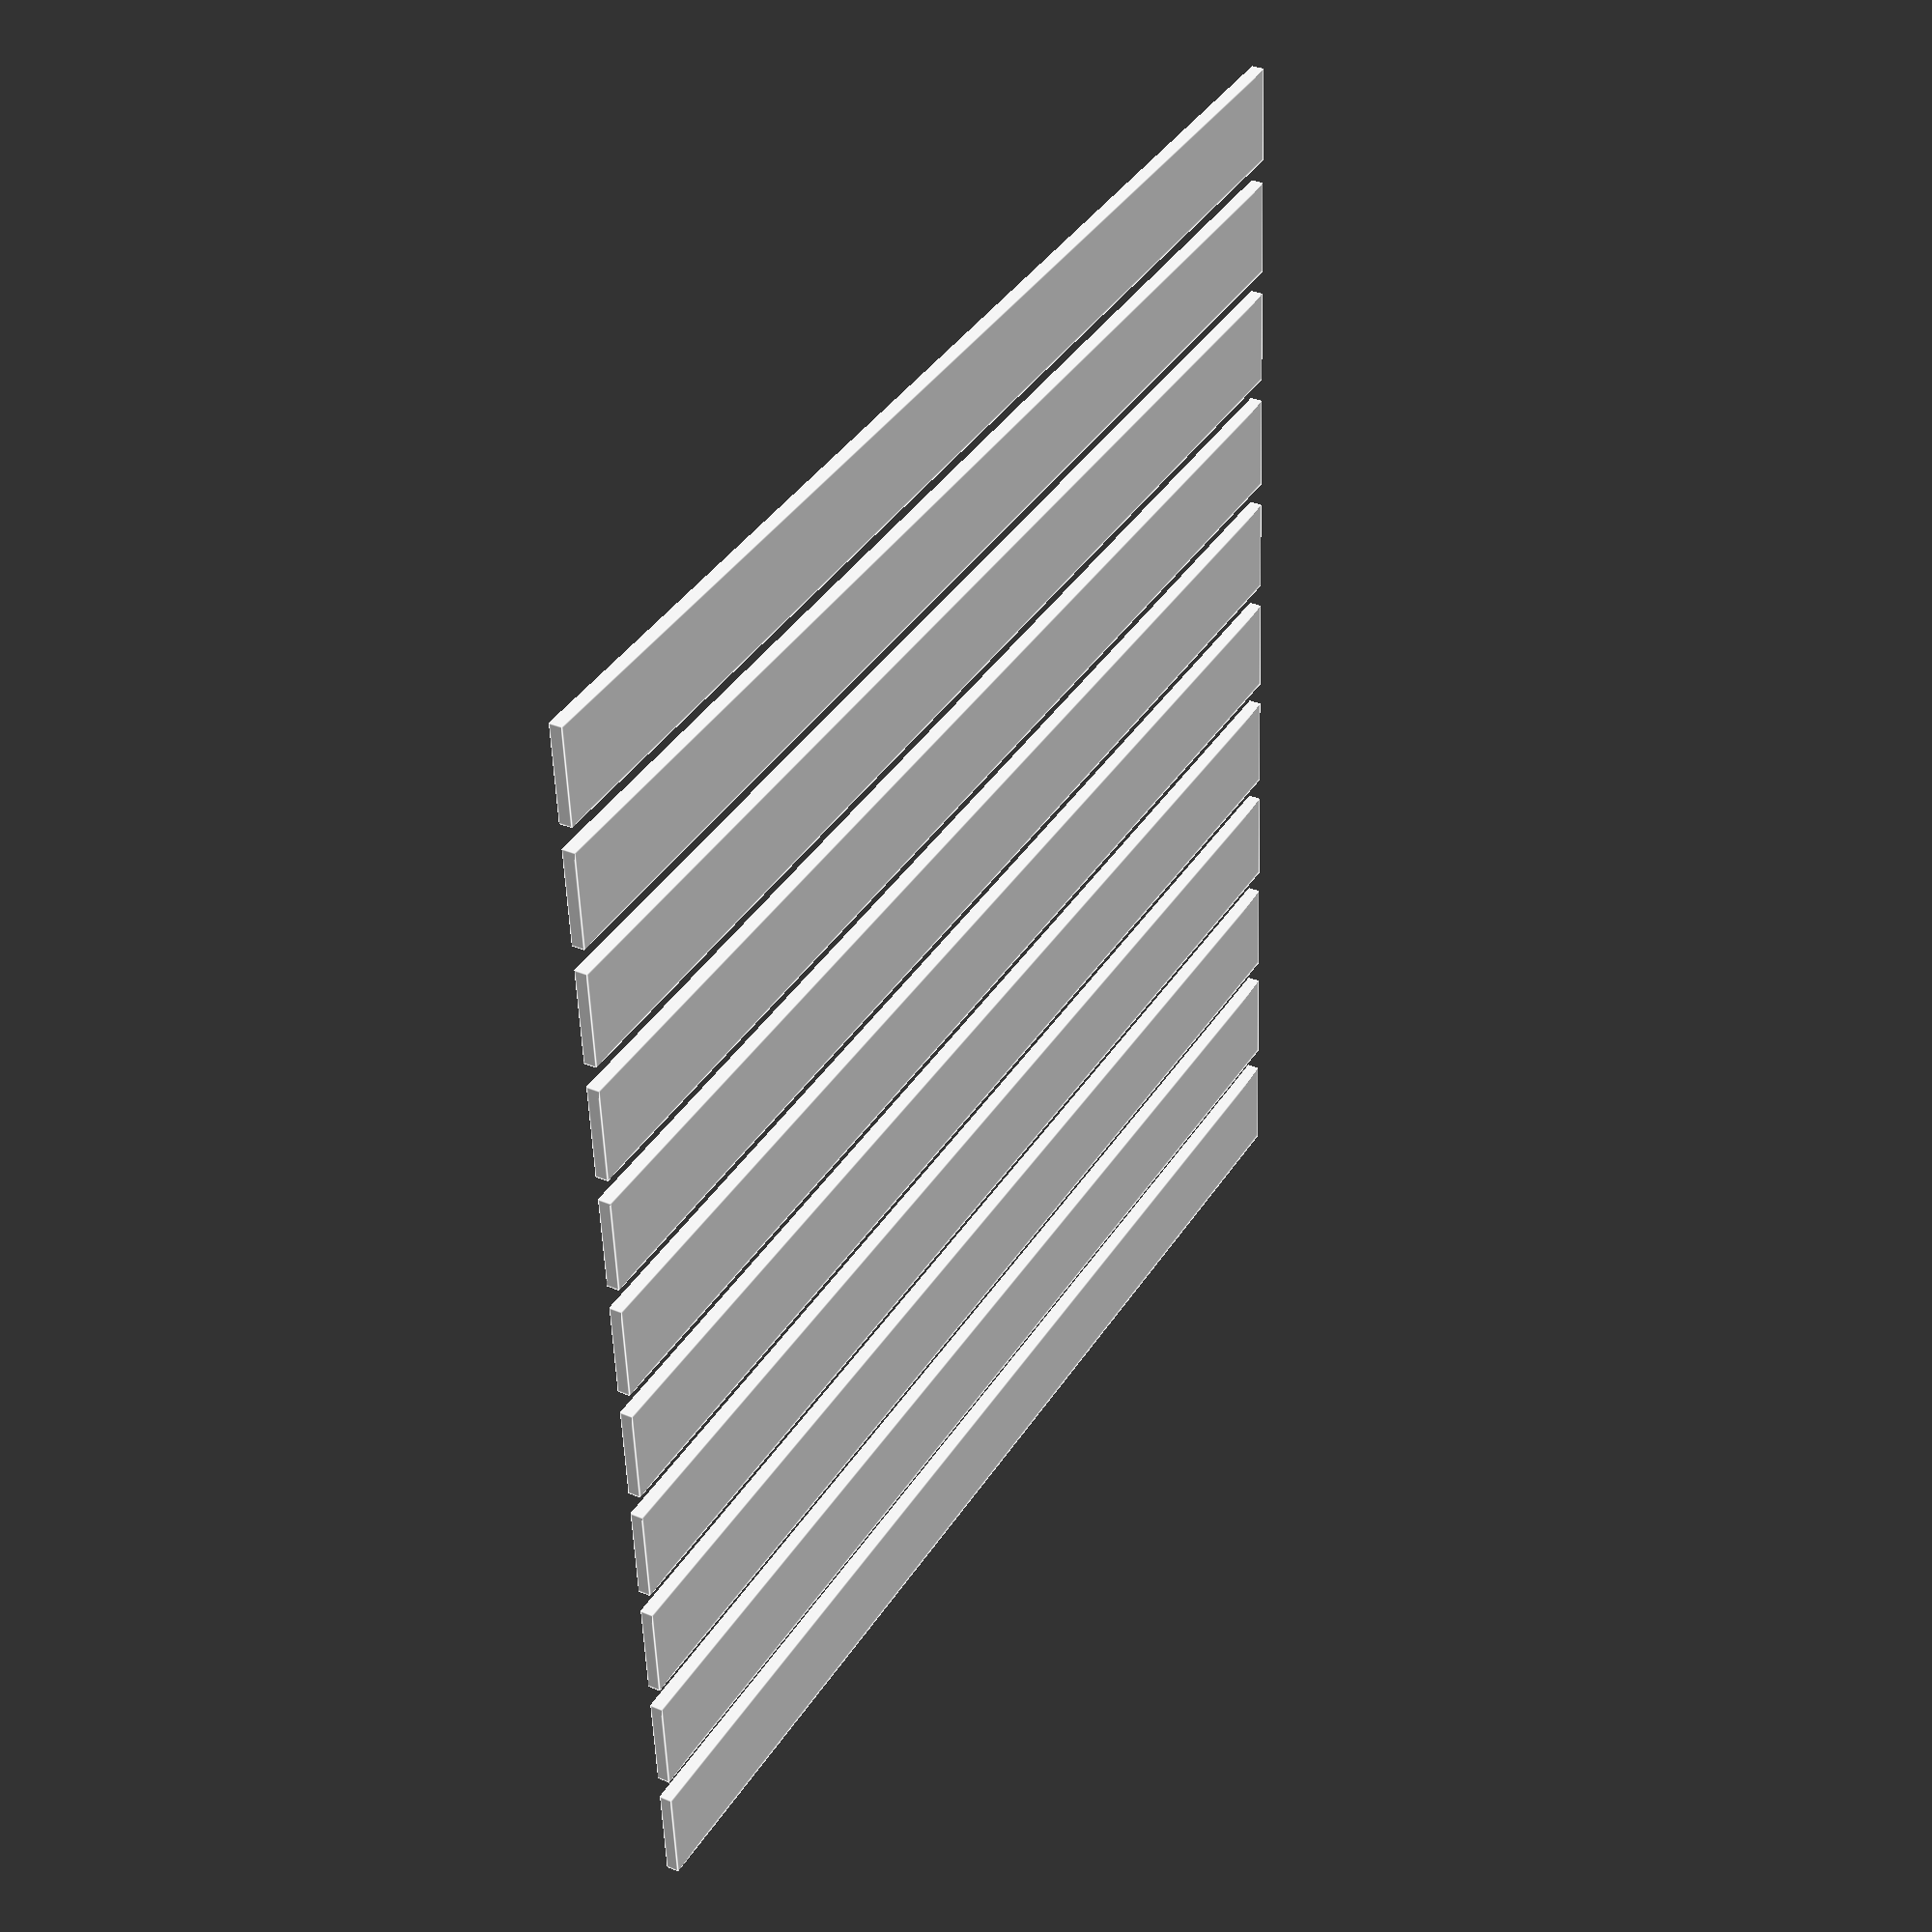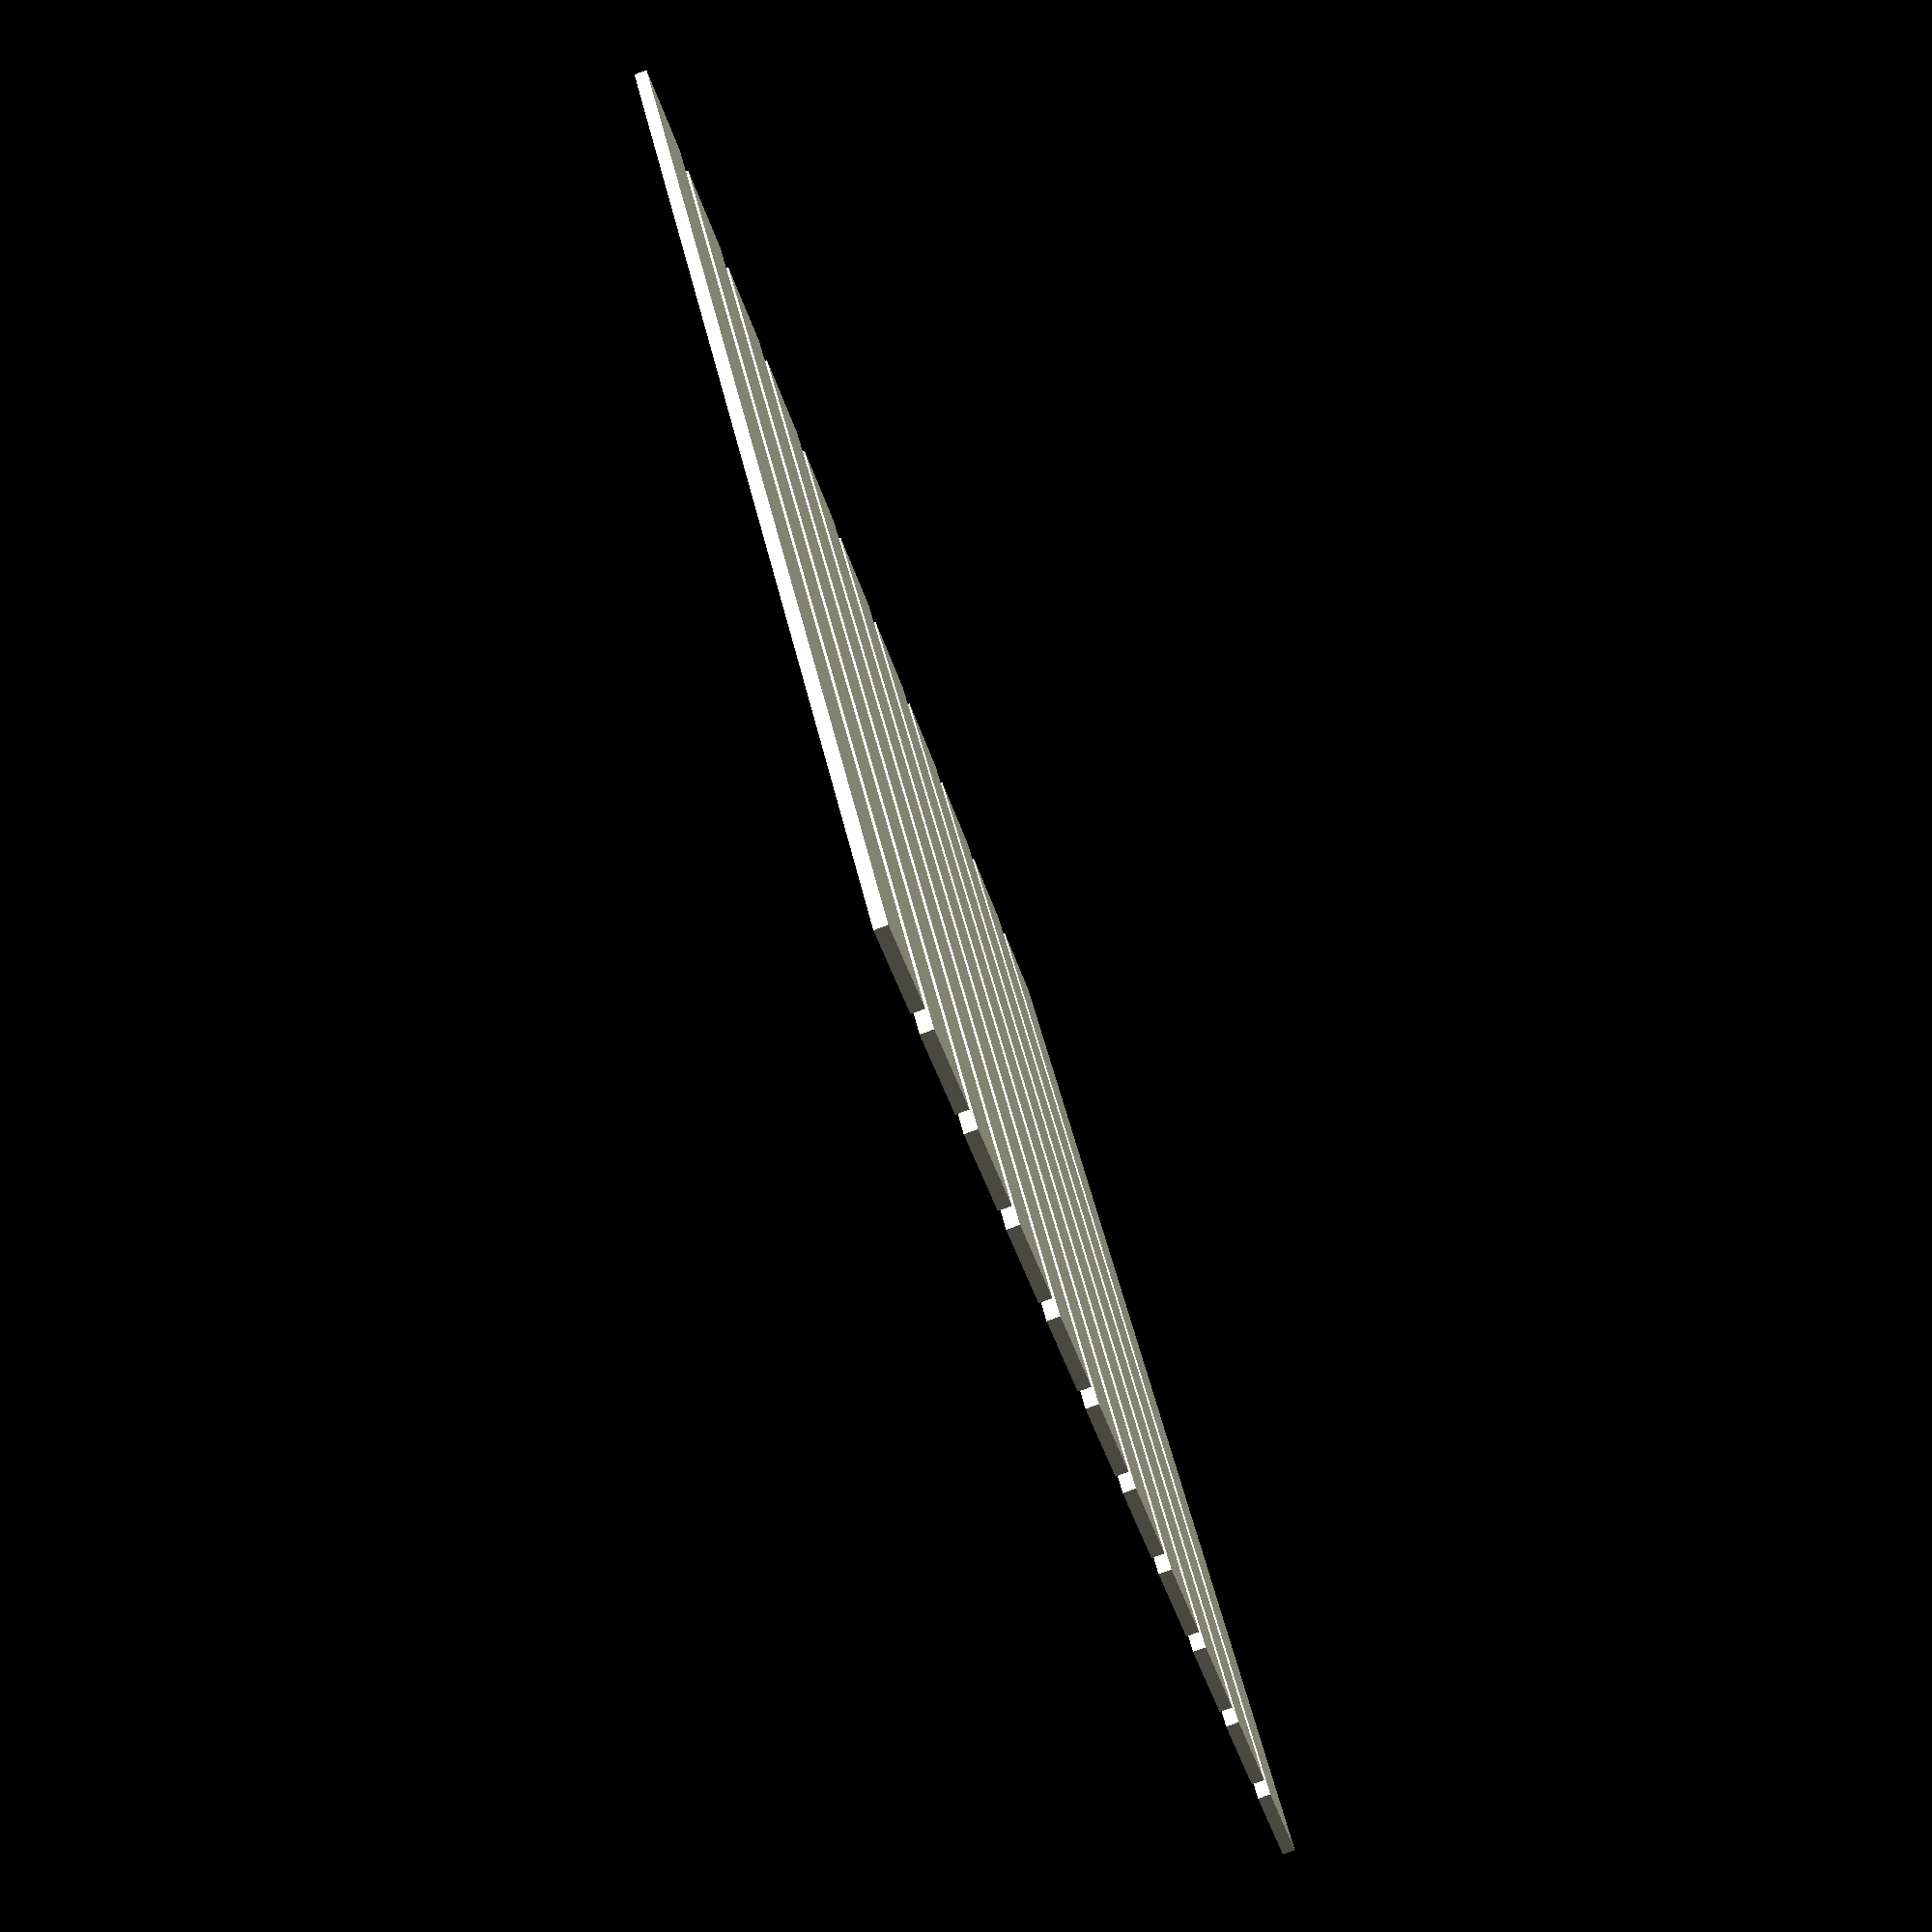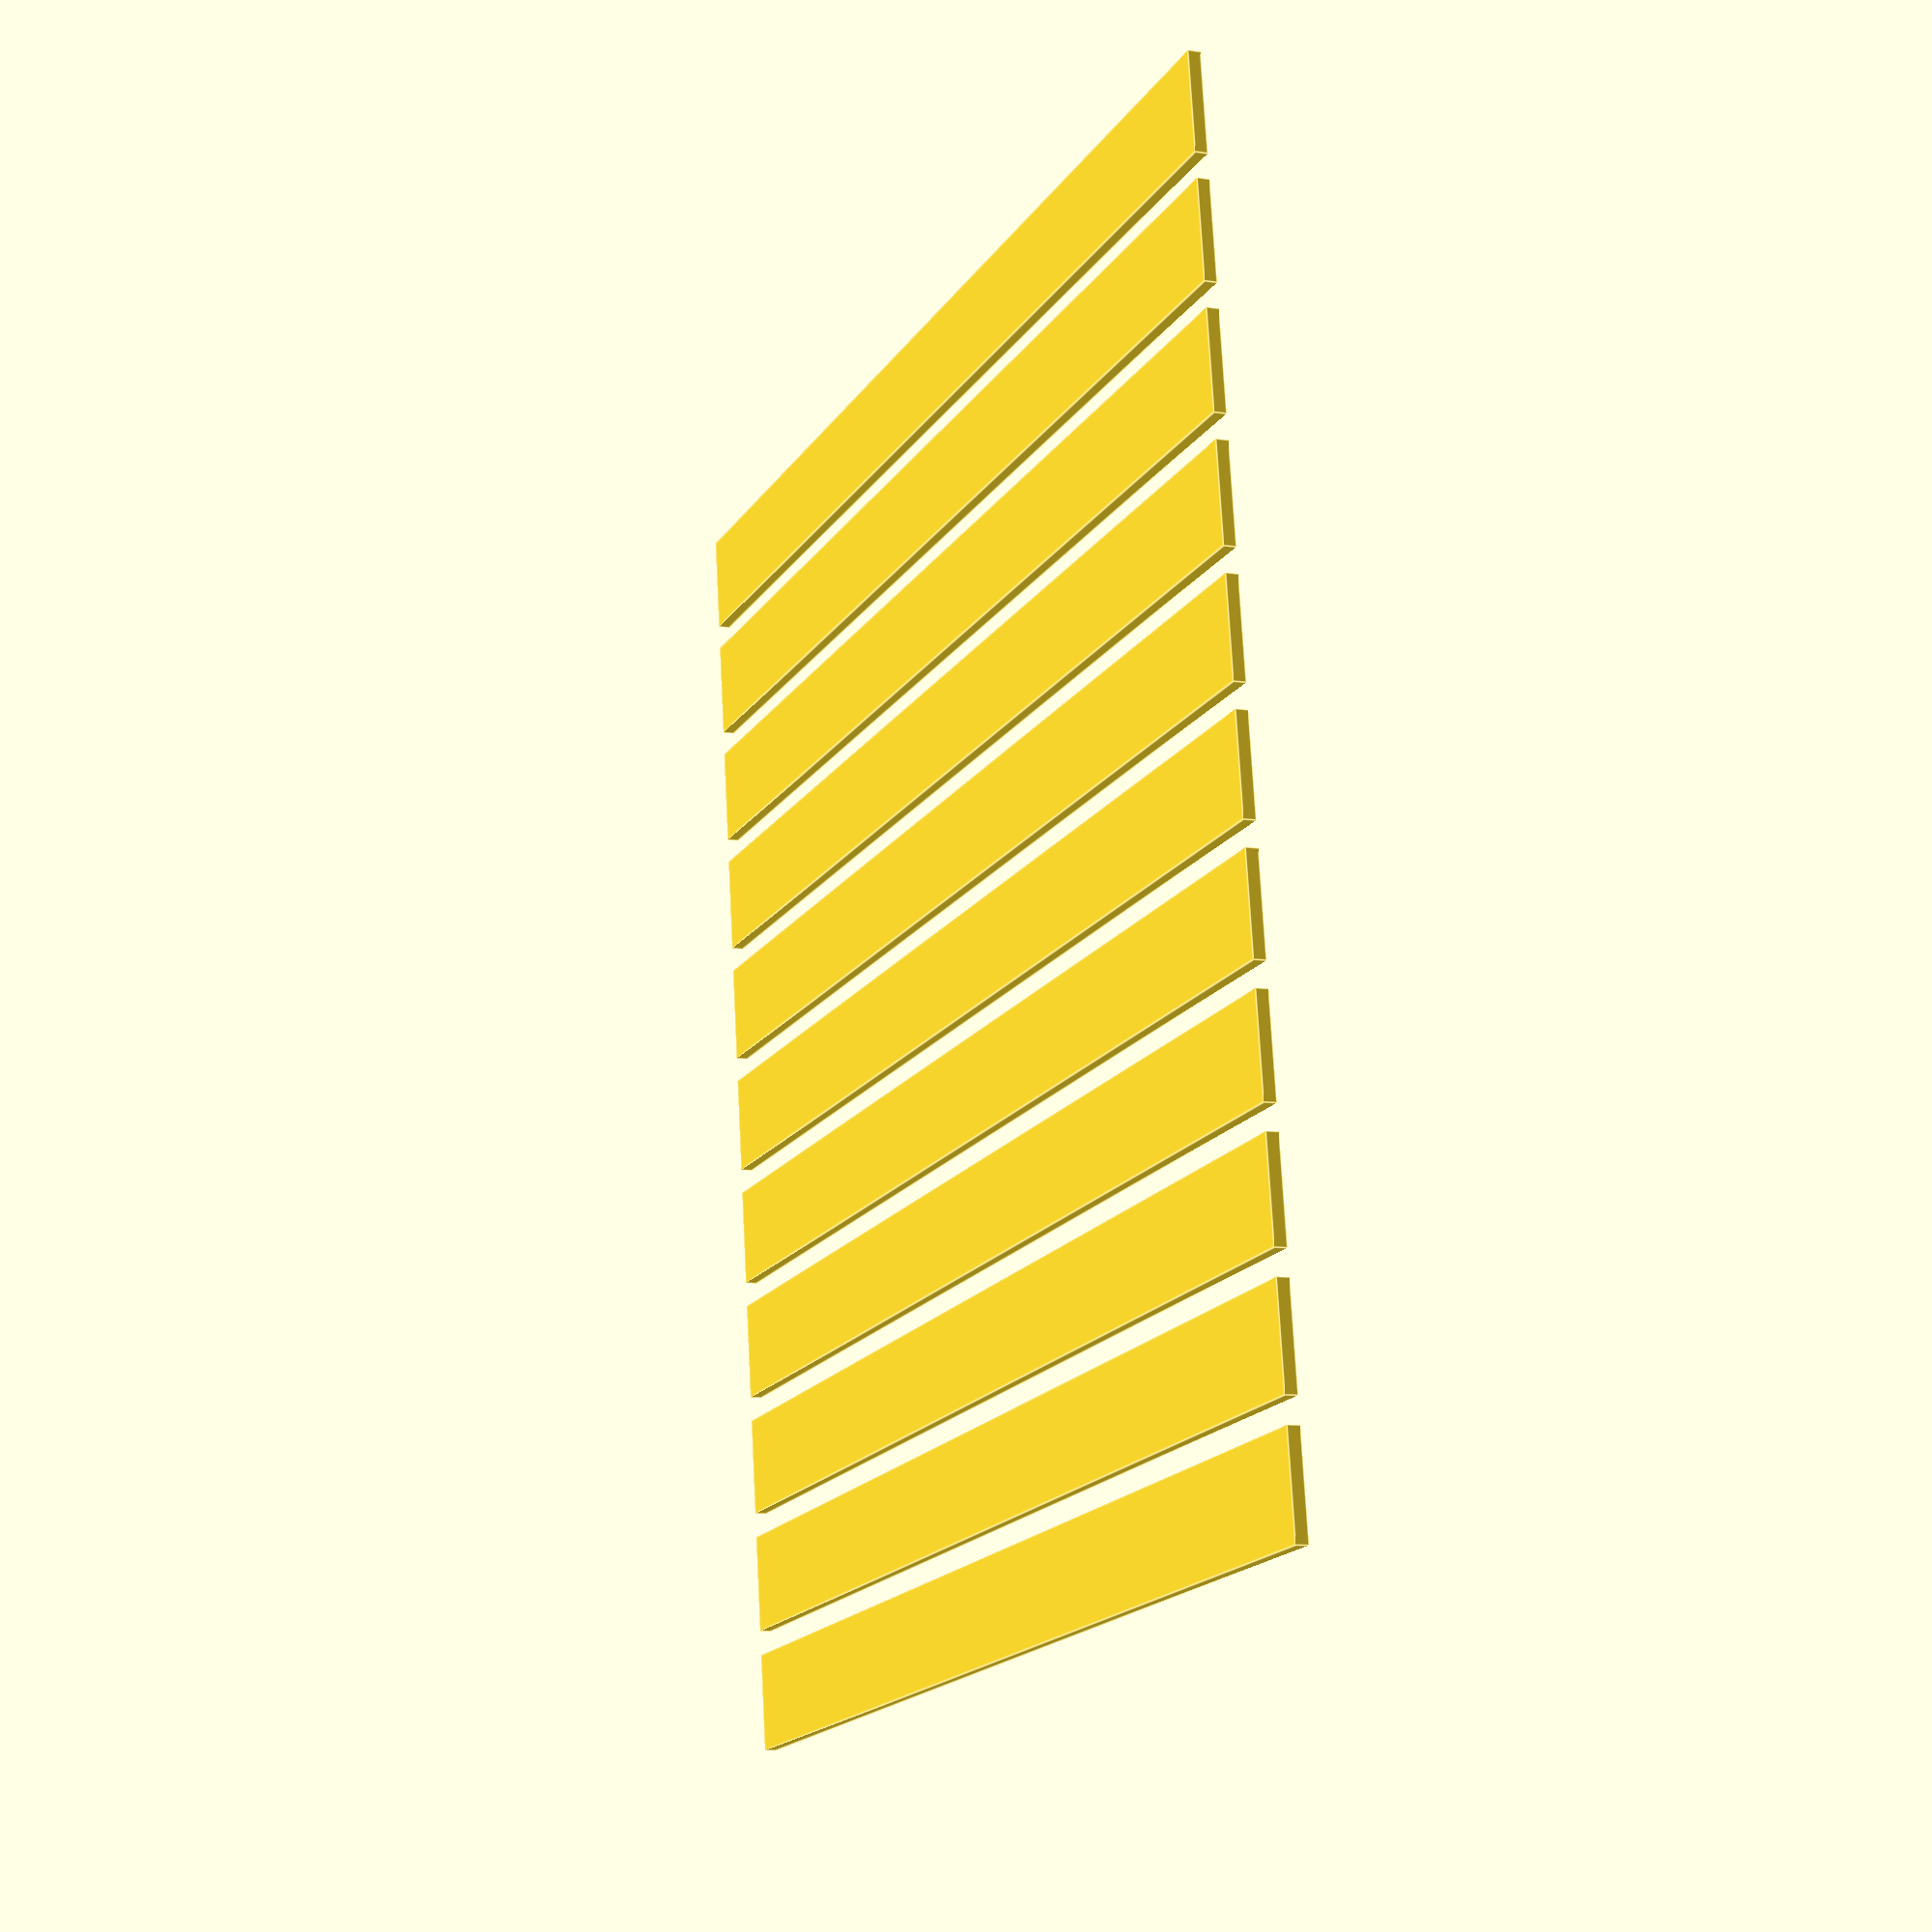
<openscad>
translate([10+0,10+160,0])
        for (i = [0 : 10]){
            translate([i,0,0])
                cube(size = [0.8,10,0.1]);
    }
</openscad>
<views>
elev=145.6 azim=86.2 roll=240.6 proj=p view=edges
elev=260.5 azim=324.9 roll=249.8 proj=p view=solid
elev=189.0 azim=97.8 roll=292.8 proj=p view=edges
</views>
